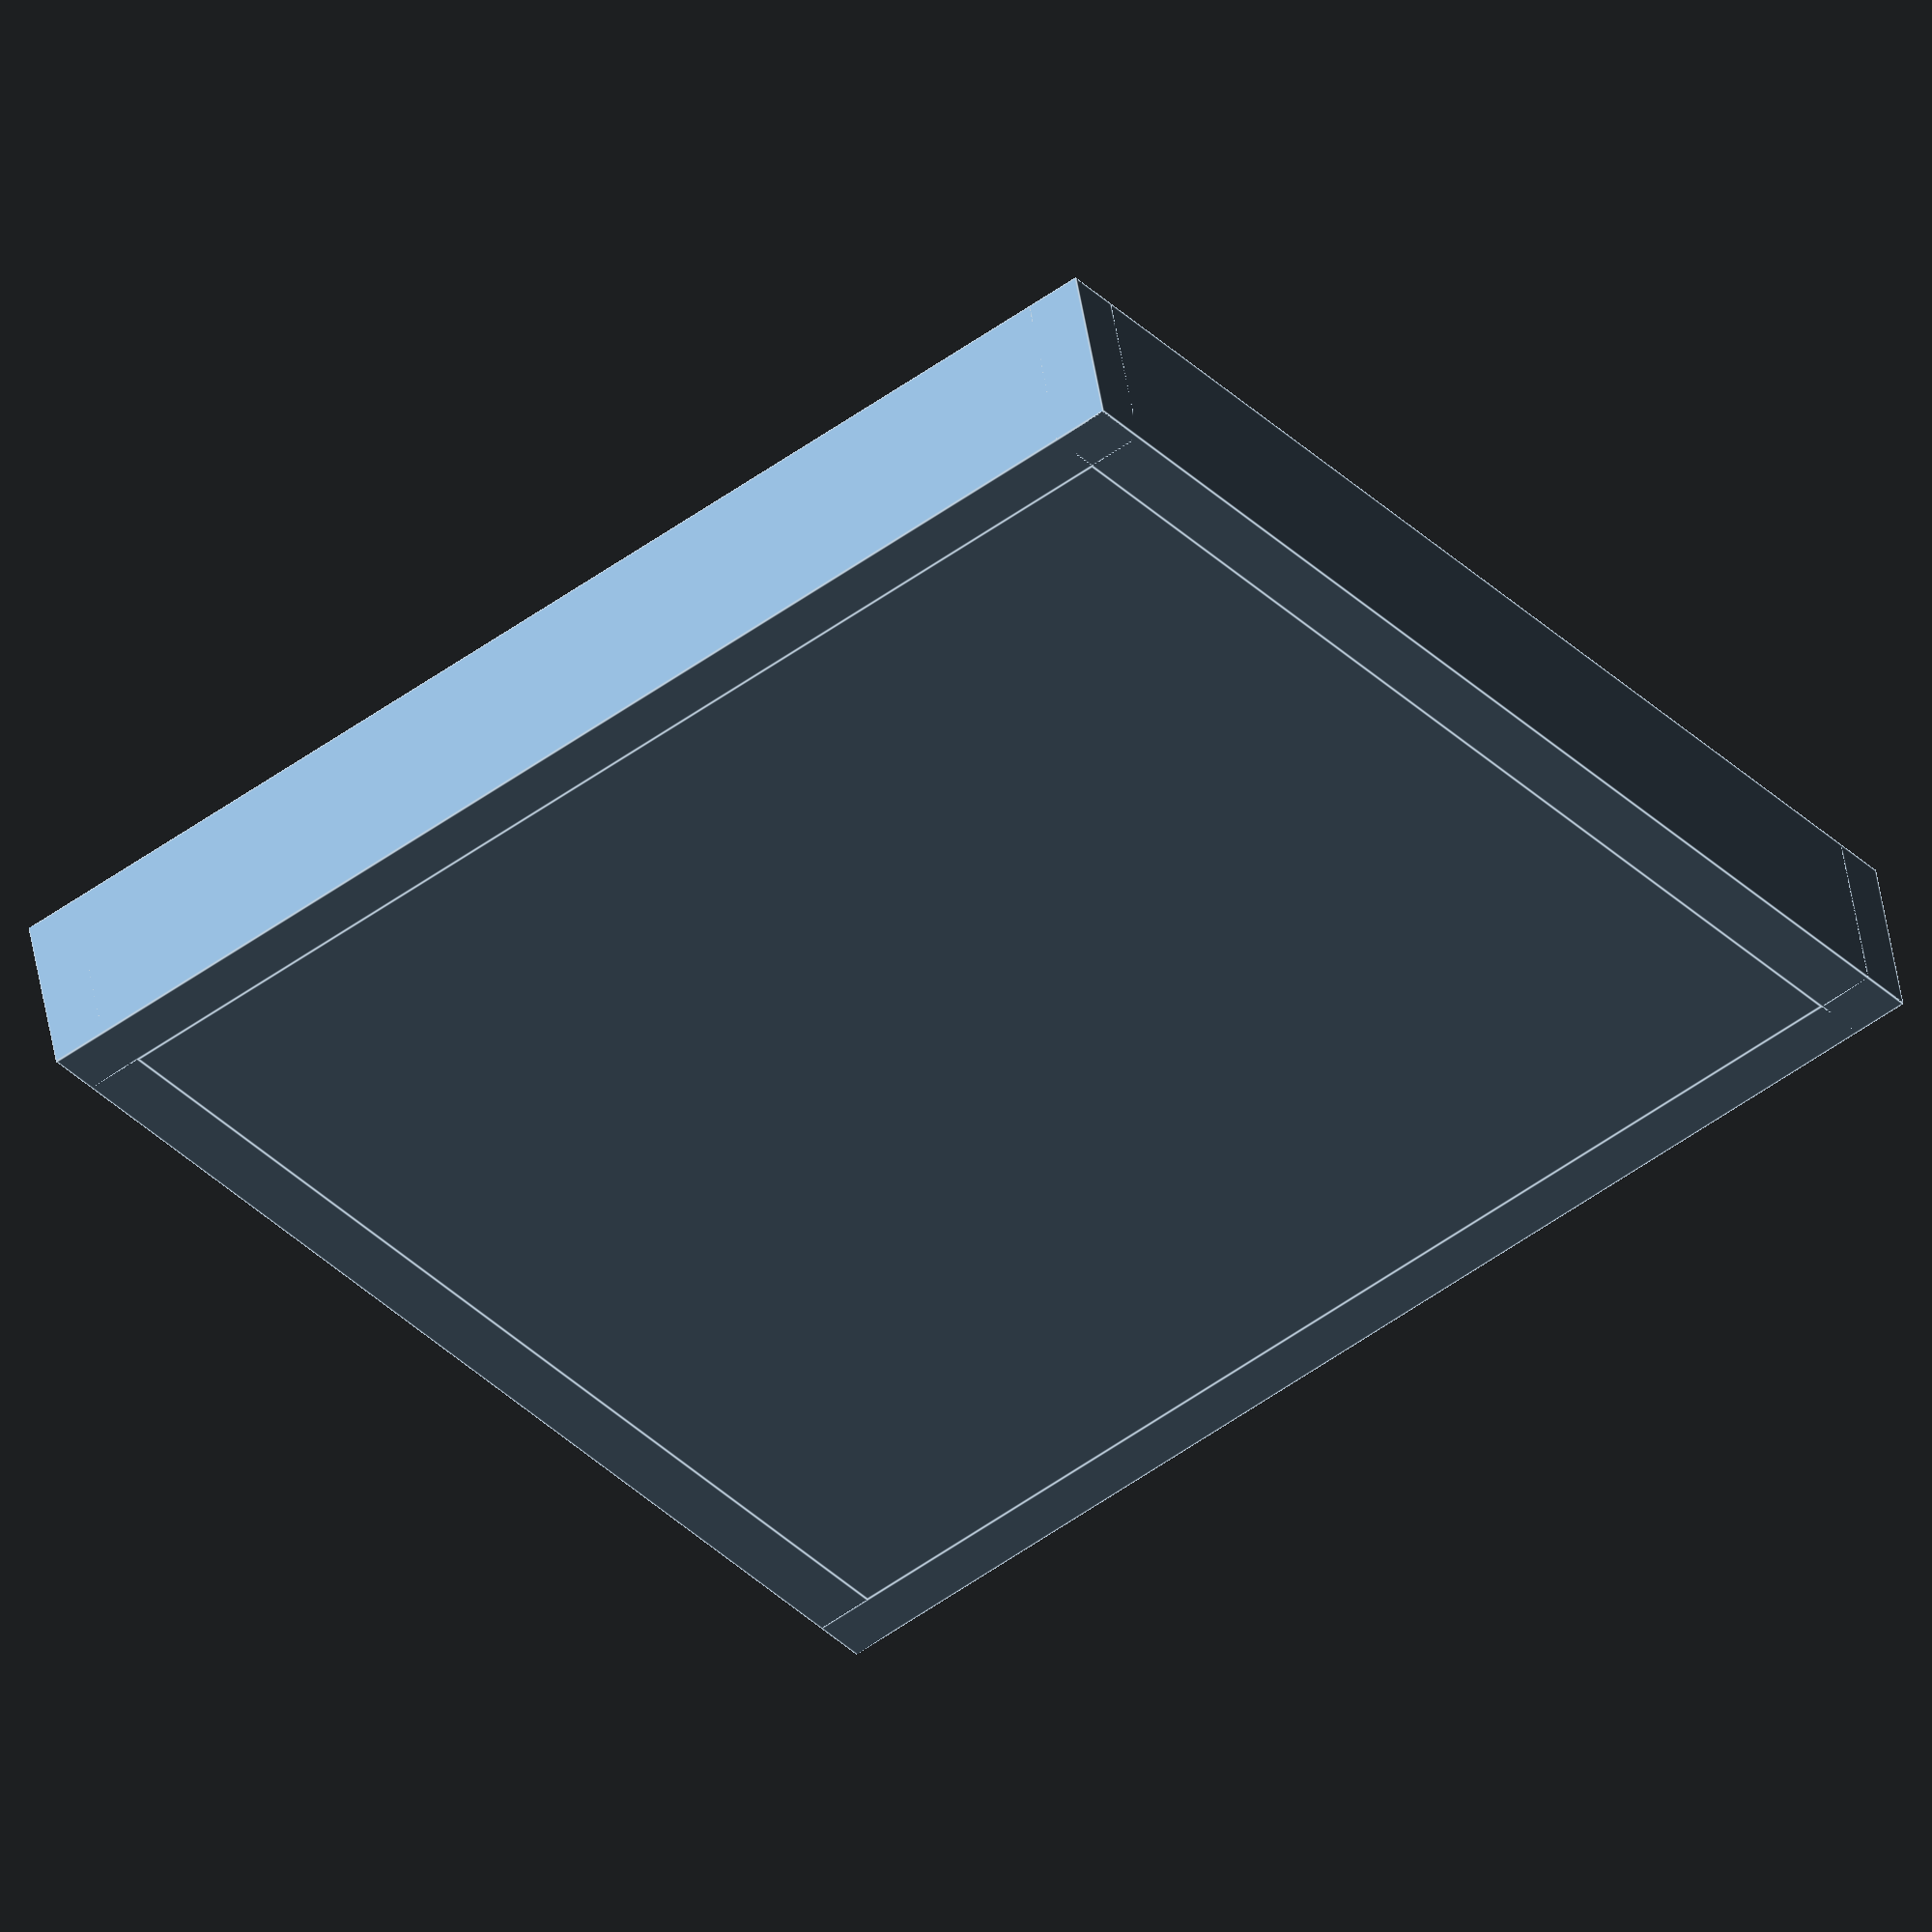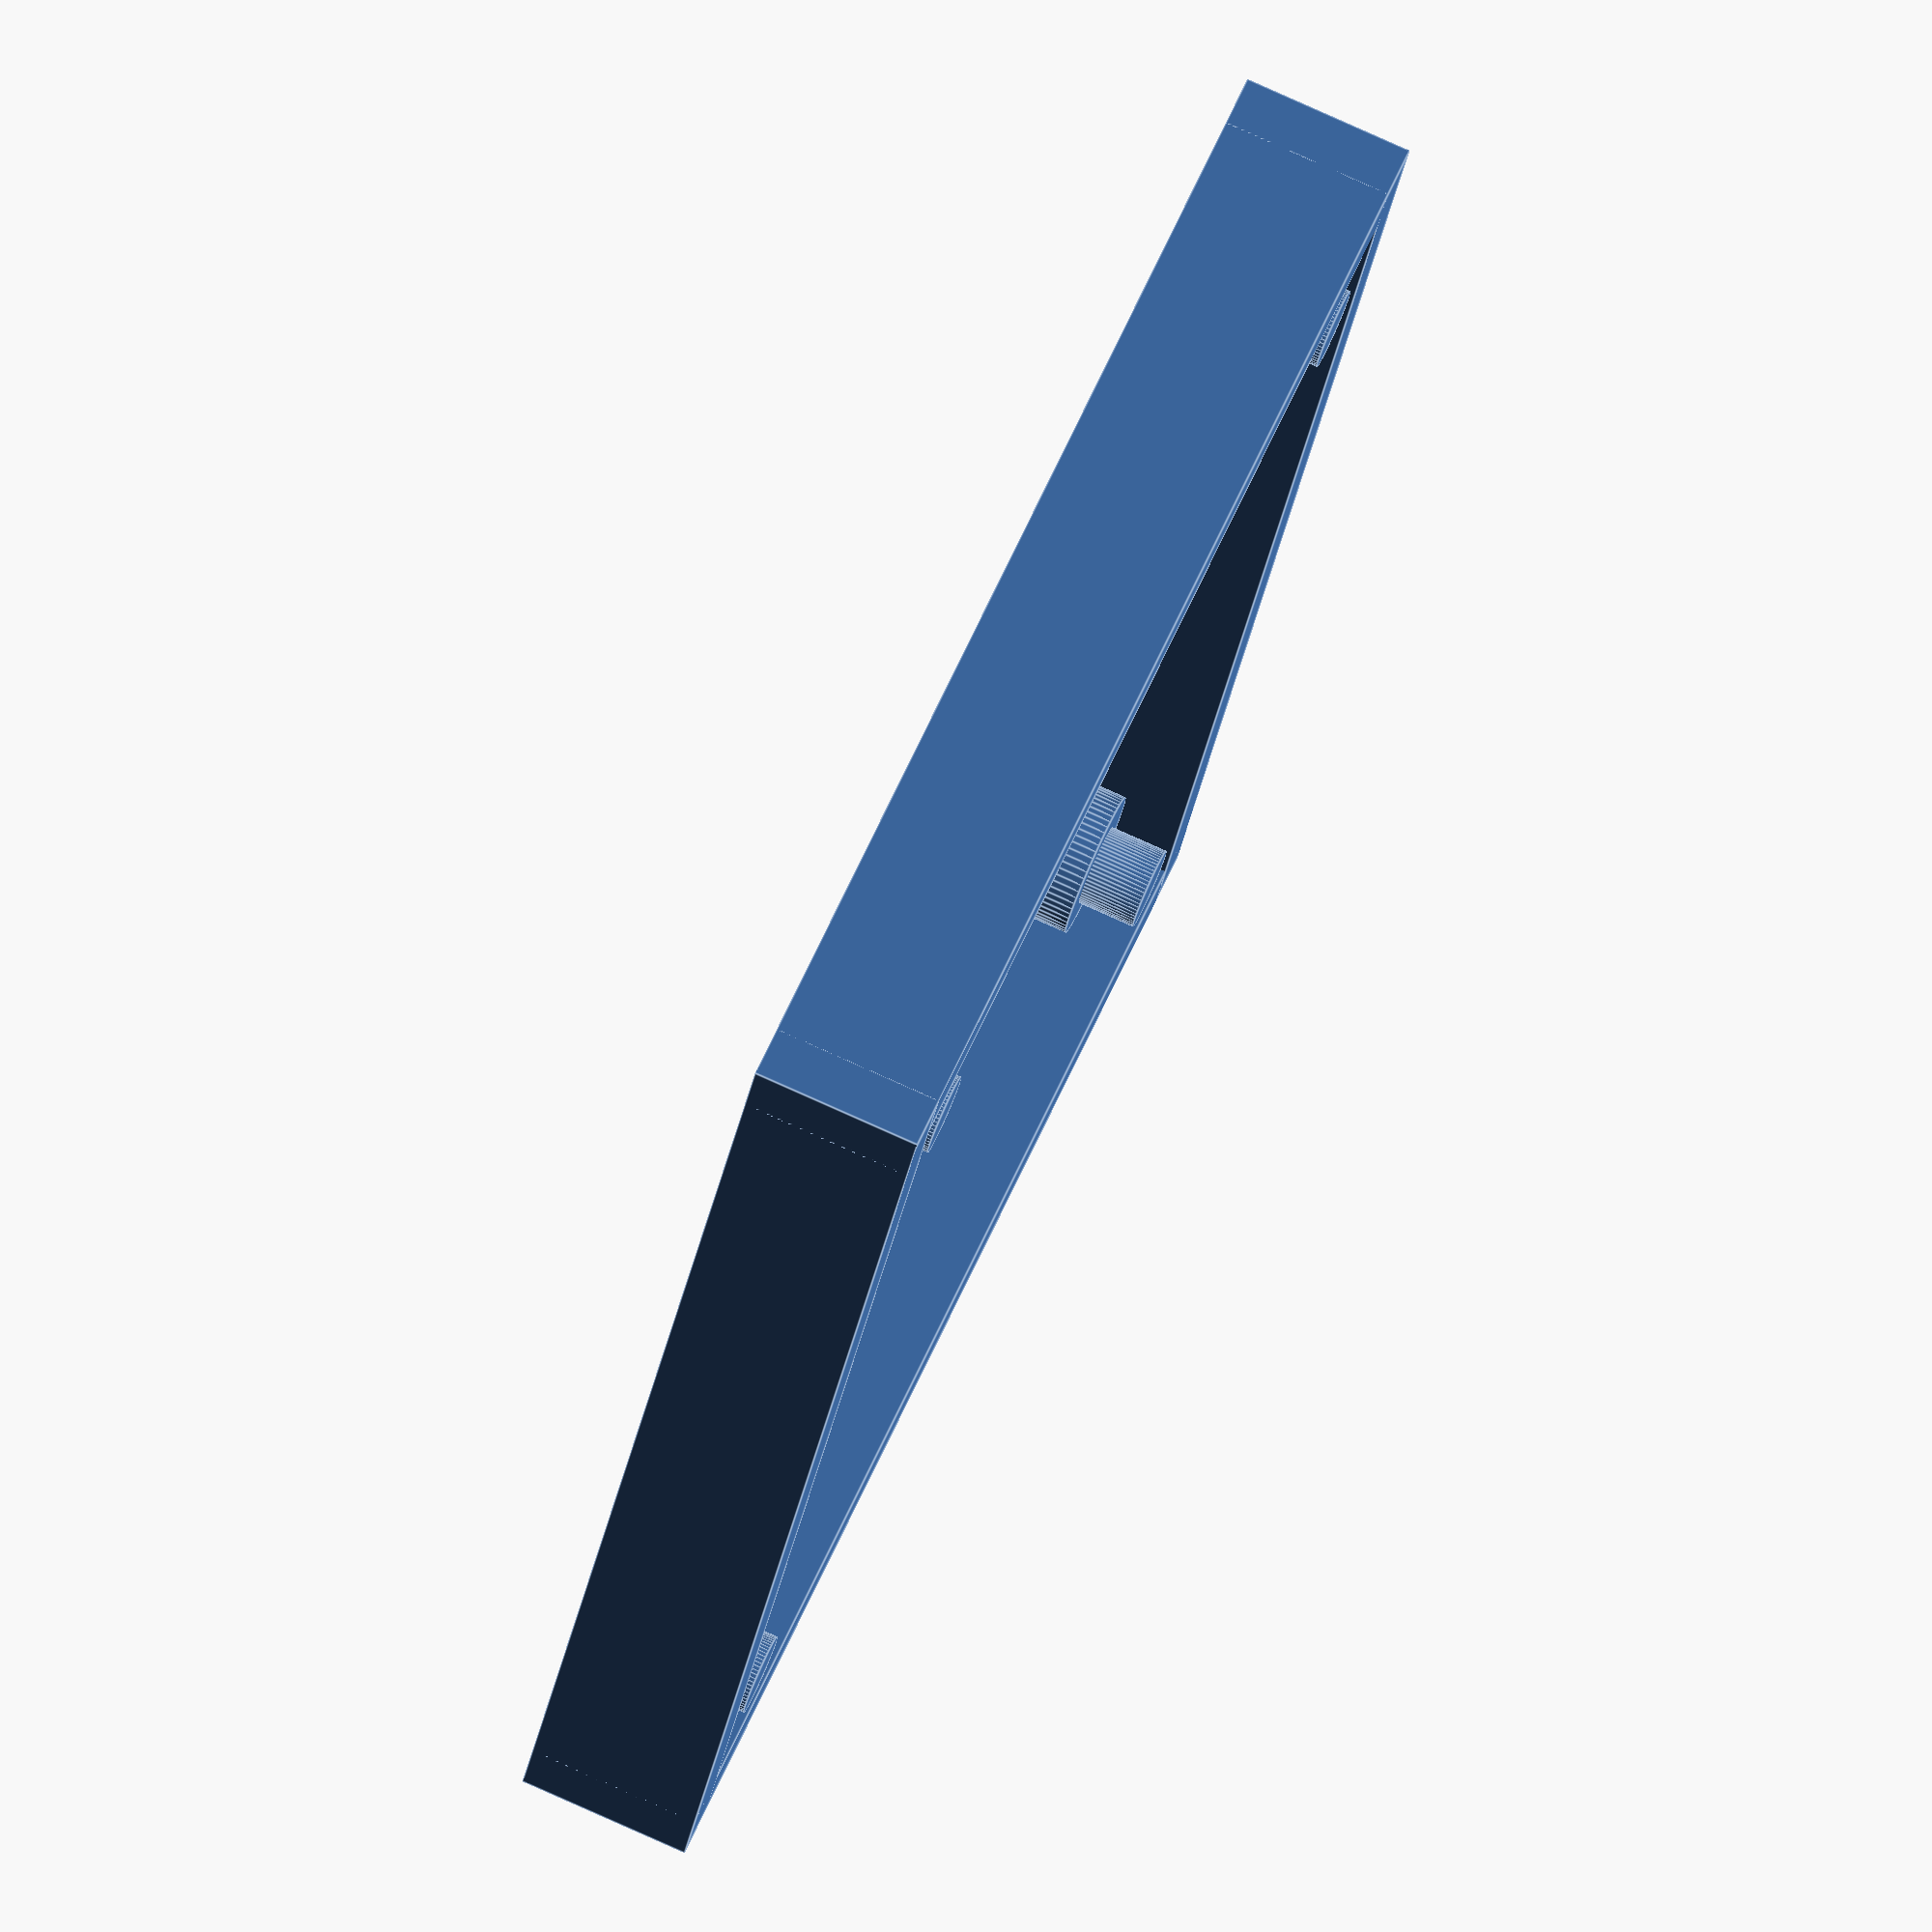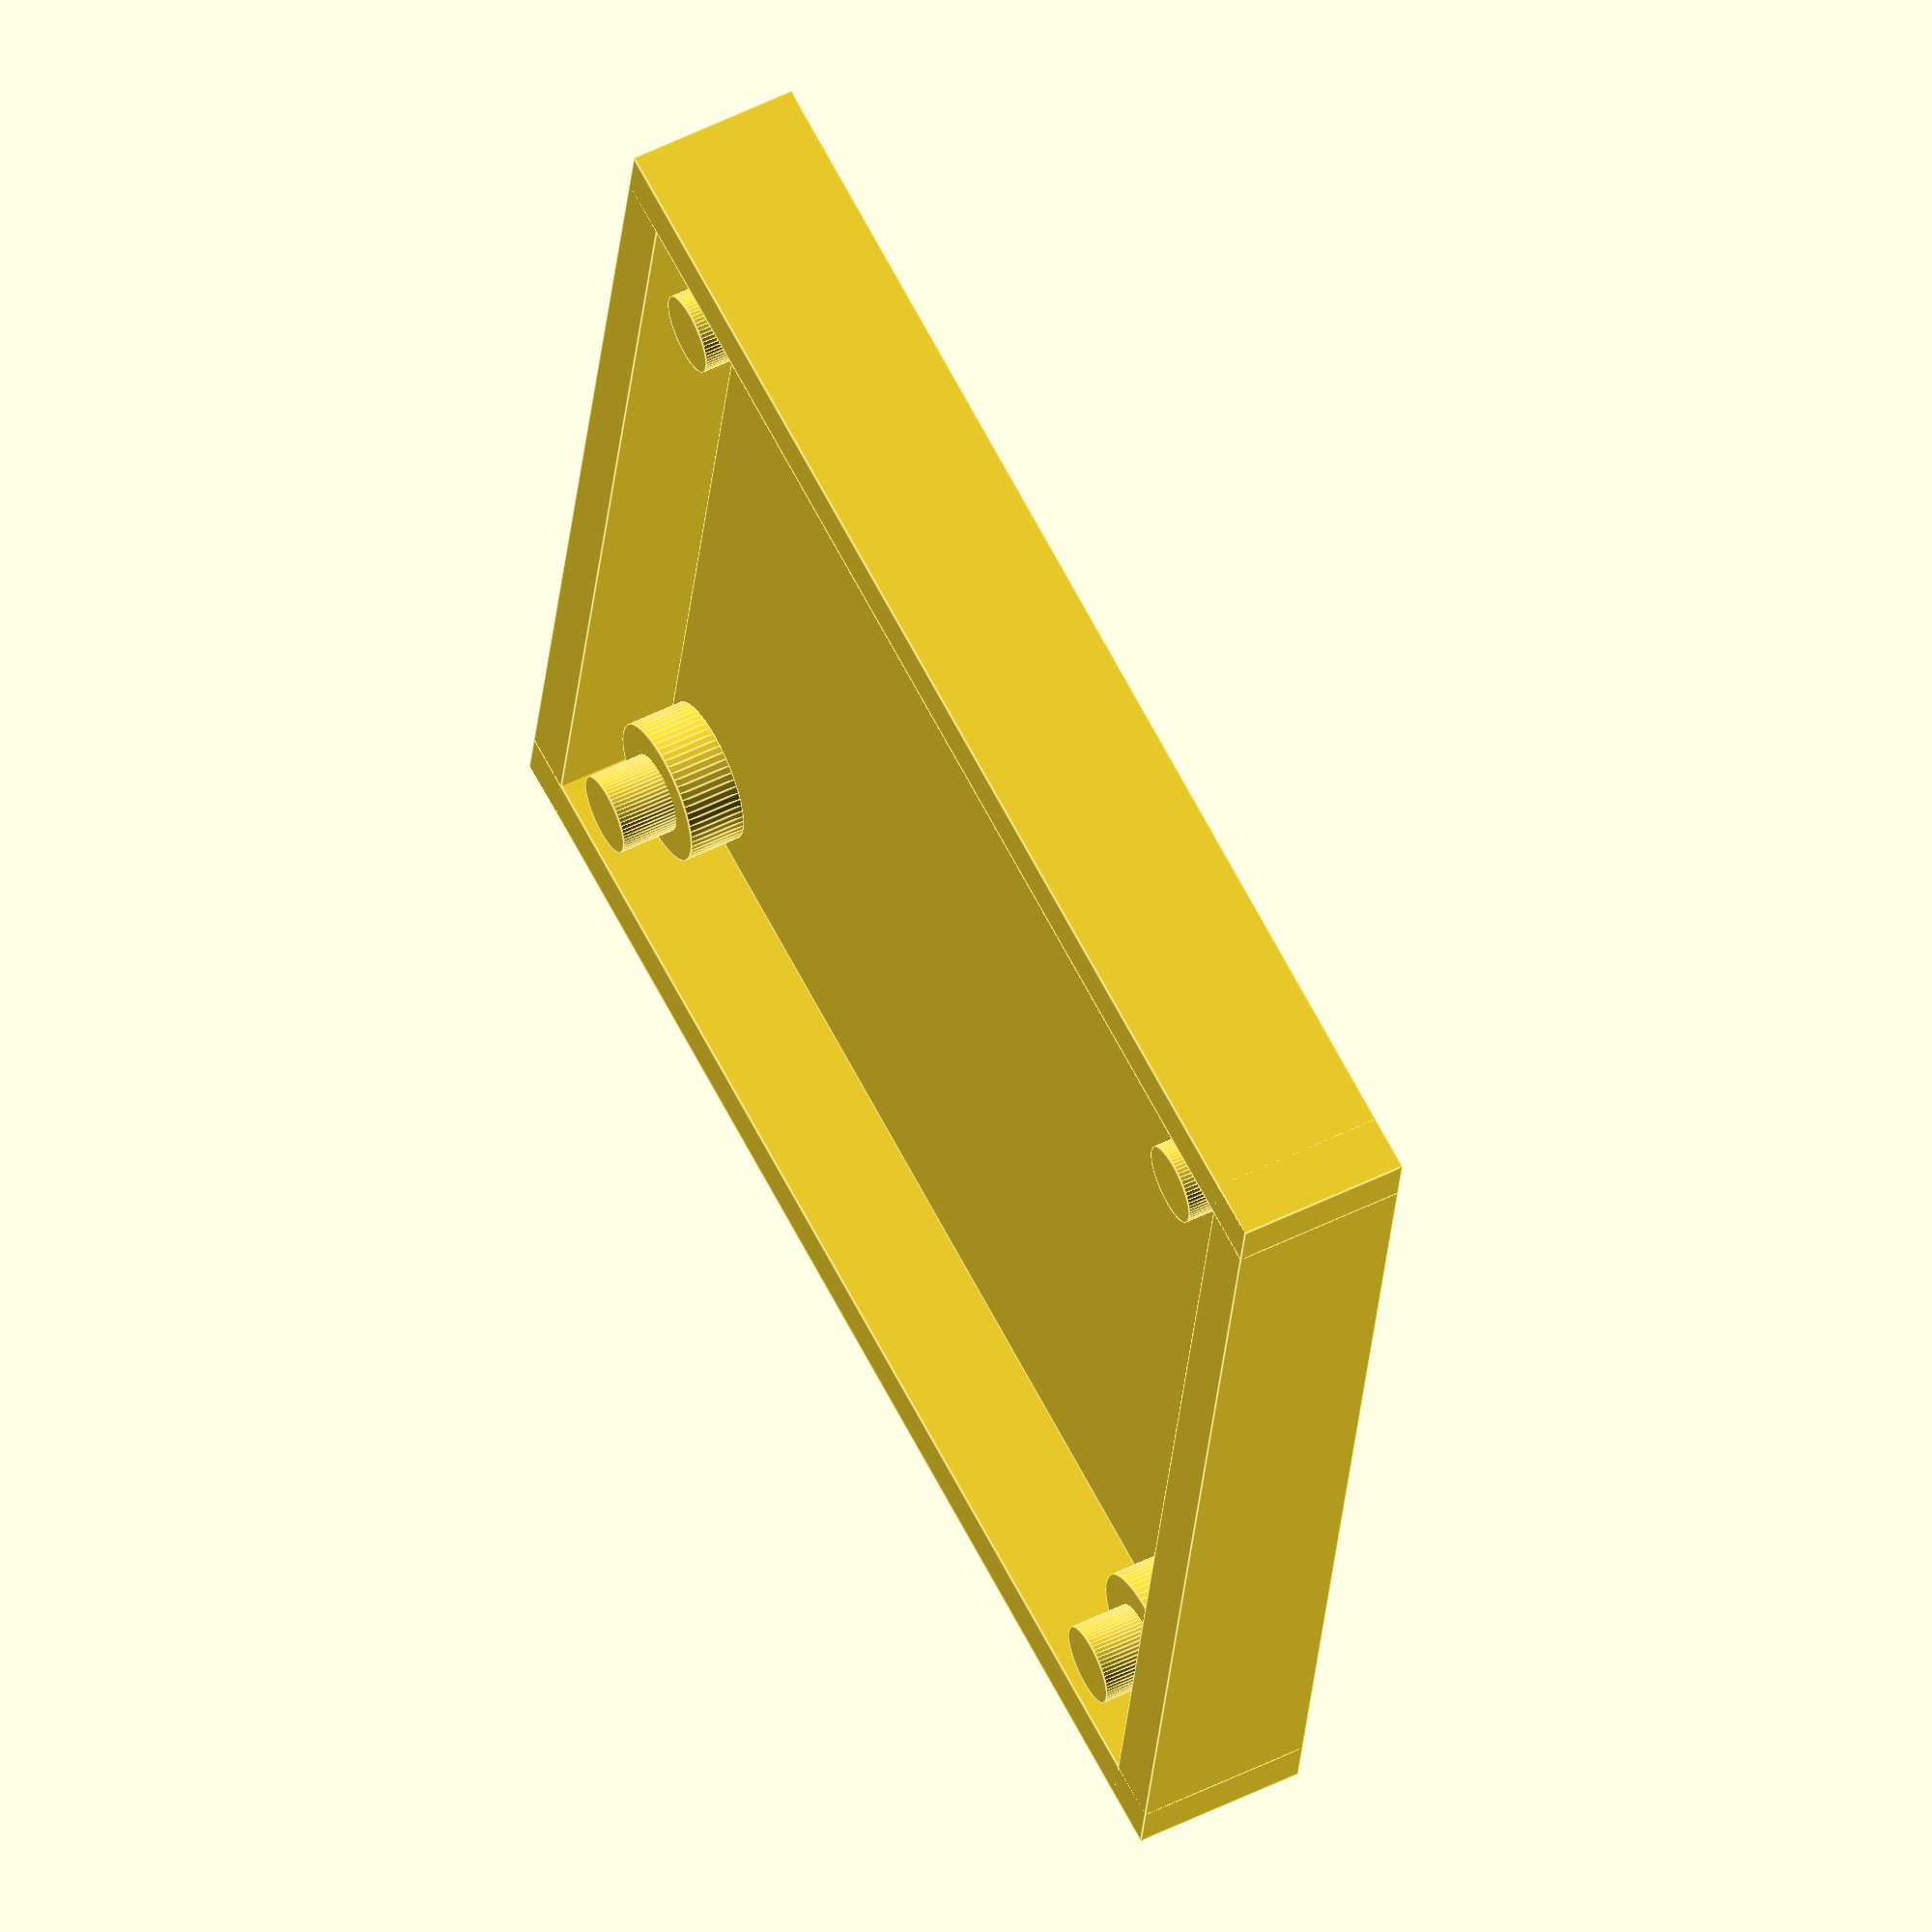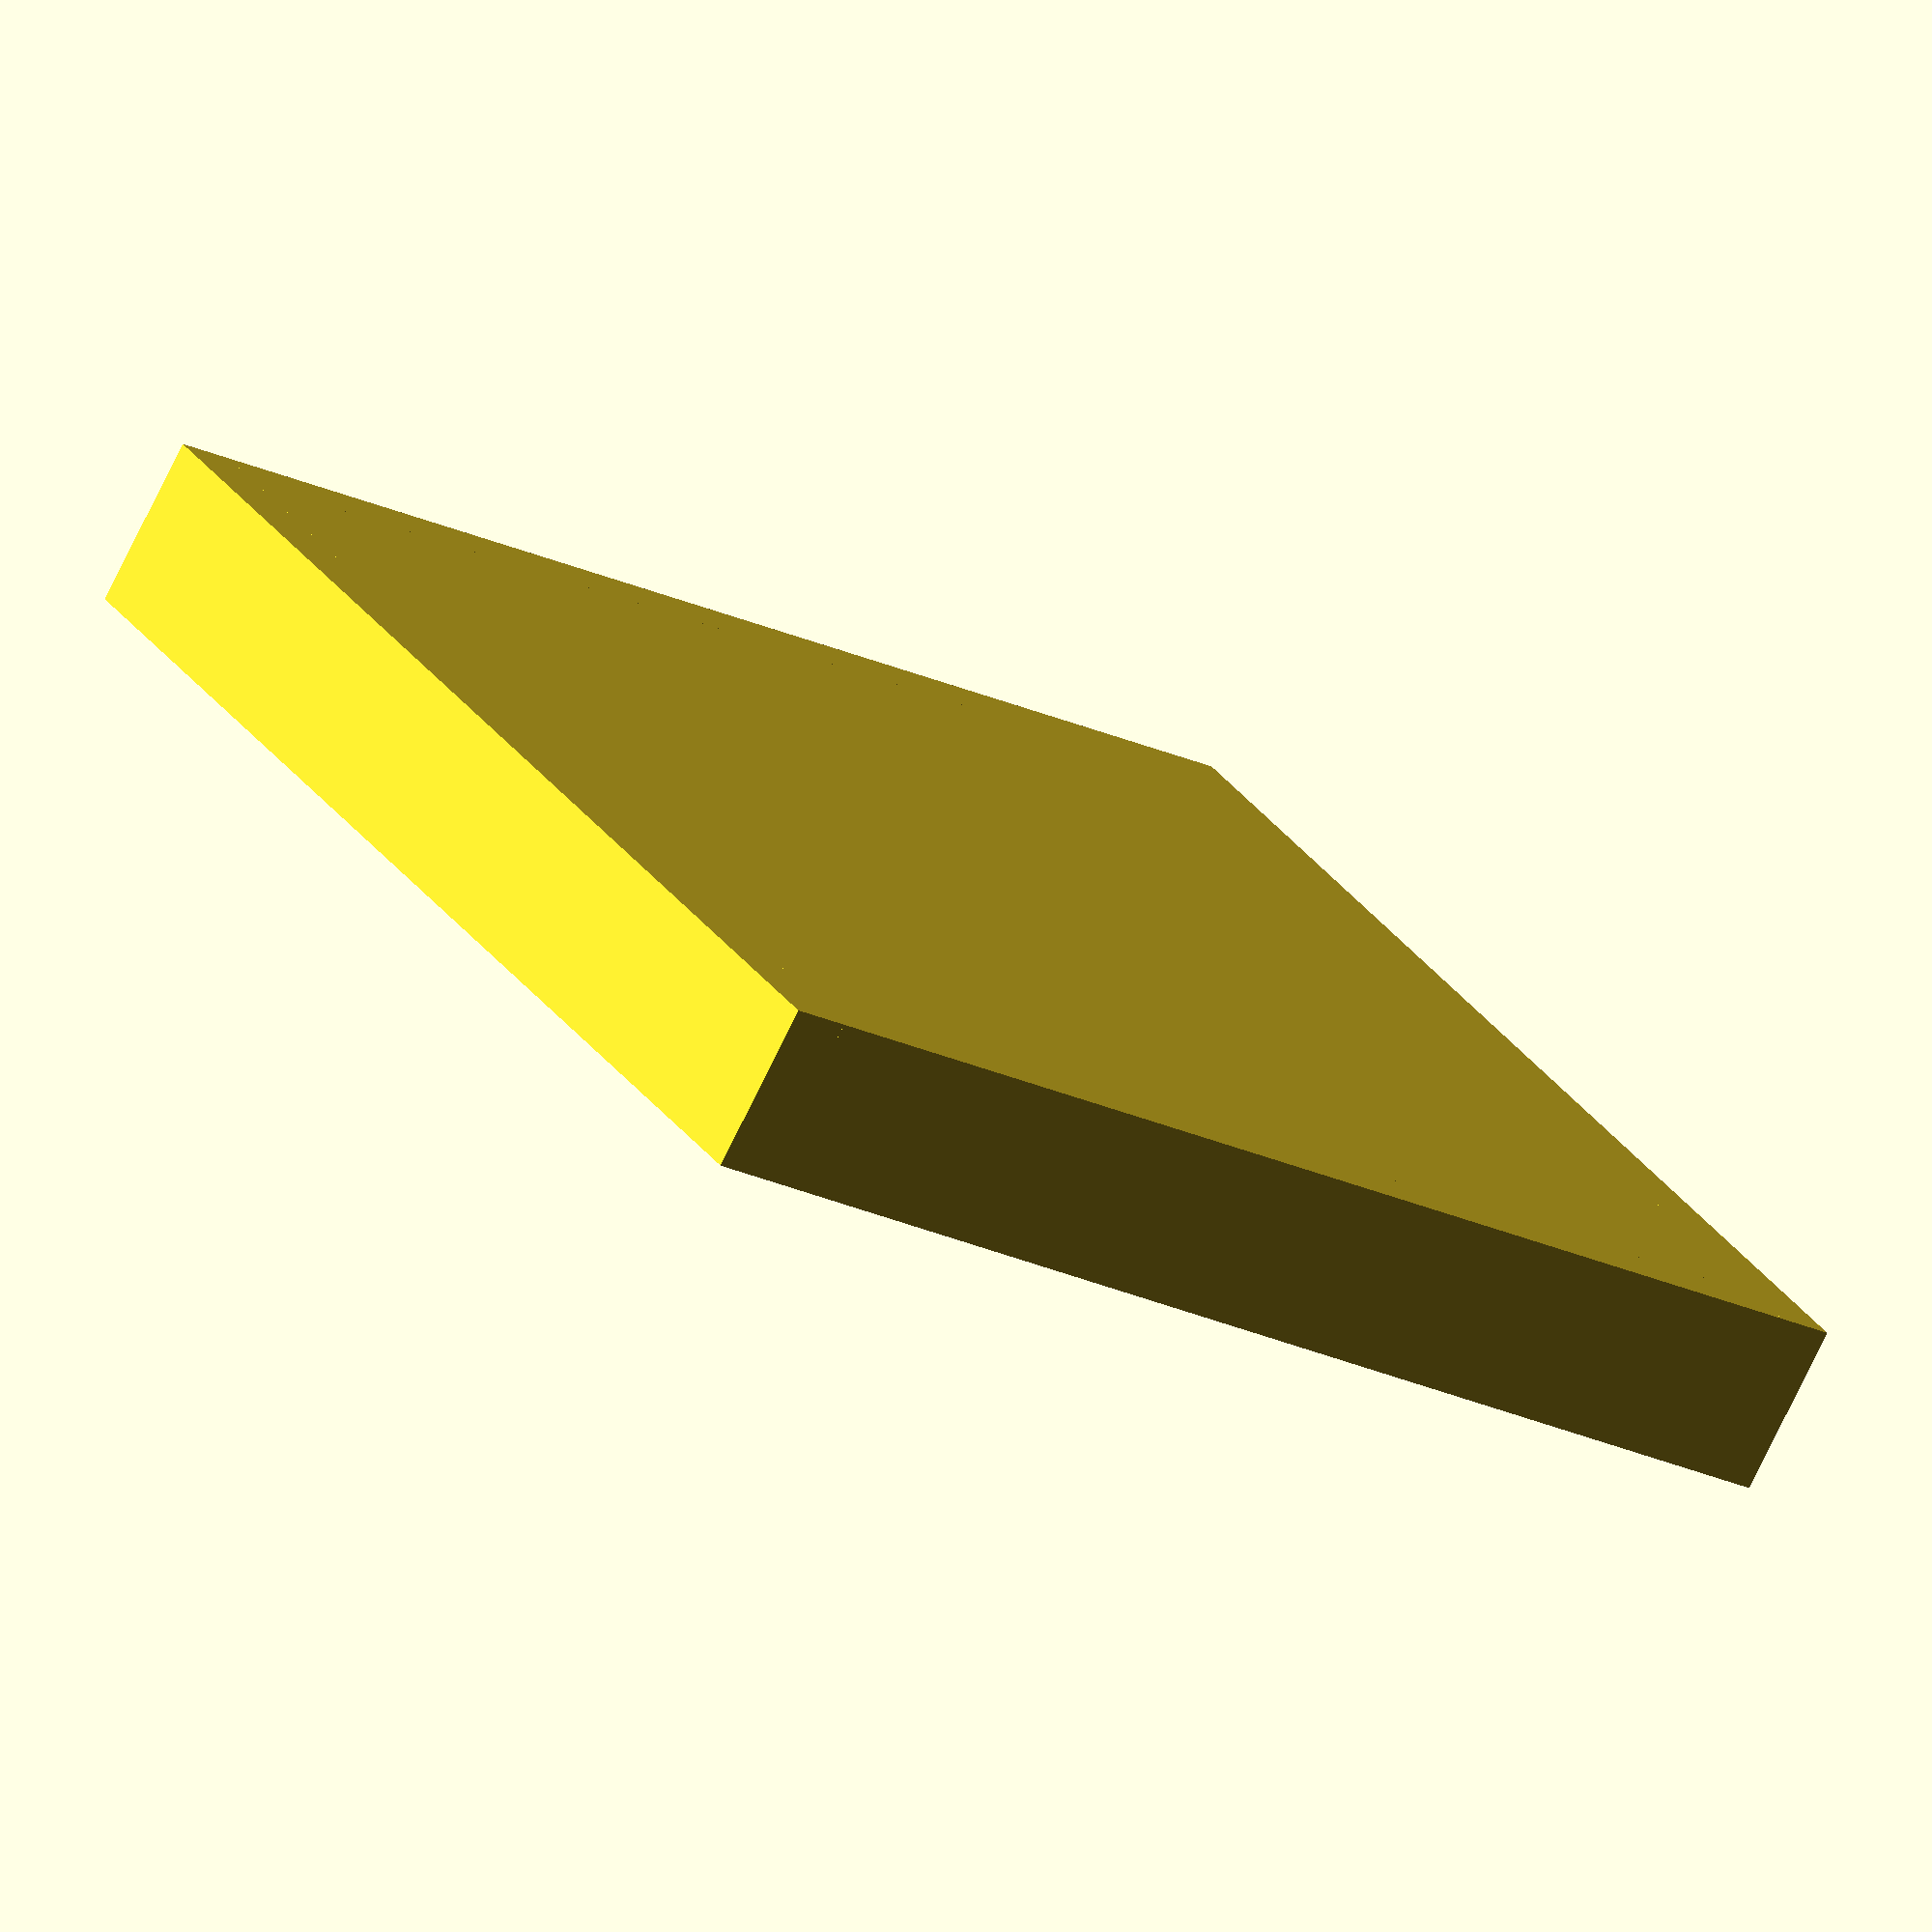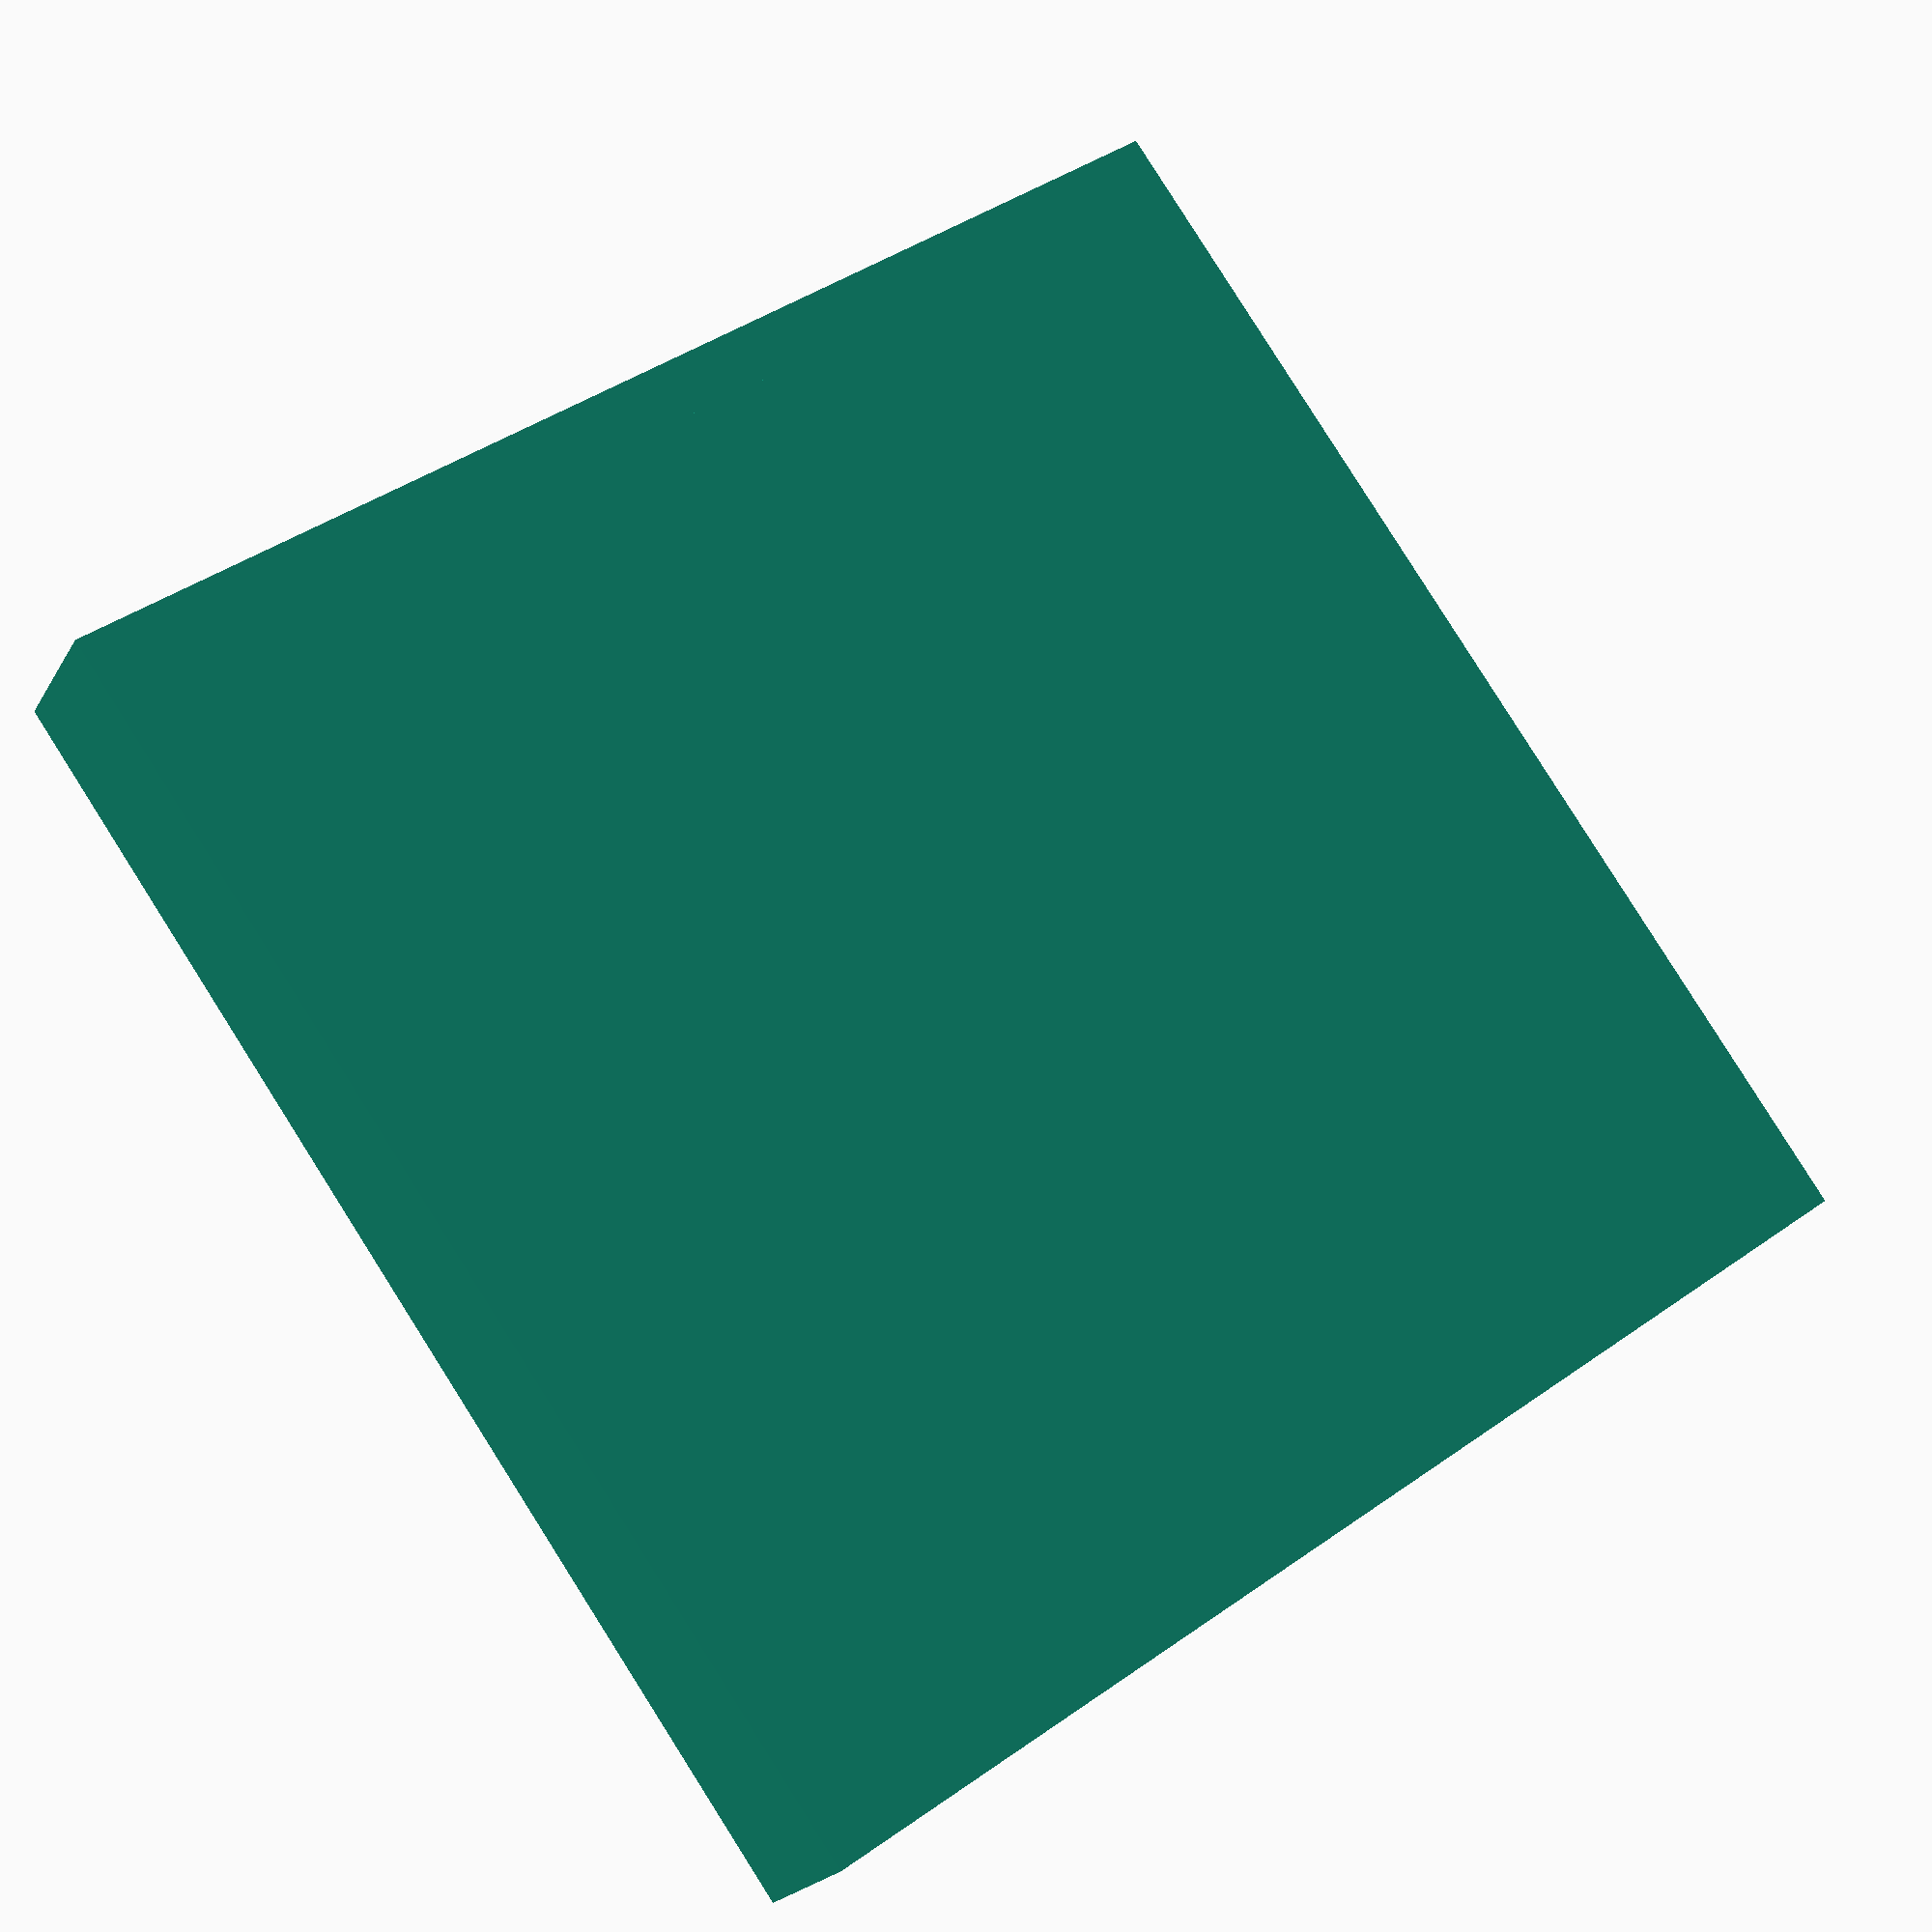
<openscad>
$fn = 63;

p = 1.4;

translate([0.18,0.18,2]) {
  translate([2.54,2.54,0]) {
    cylinder(h = 2, r = 2.5);
    cylinder(h = 4, r = p);
  }
  translate([2.54,38.1,0]) {
    cylinder(h = 2, r = 2.5);
    cylinder(h = 4, r = p);
  }
  translate([38.1,2.54,0]) {
    cylinder(h = 2, r = 2.5);
    cylinder(h = 4, r = p);
  }
  translate([38.1,38.1,0]) {
    cylinder(h = 2, r = 2.5);
    cylinder(h = 4, r = p);
  }
}

translate([0,0,0]) {
  cube([41,41,2]);
}
translate([-2,-2,0]) {
  cube([45,2,6]);
}
translate([-2,41,0]) {
  cube([45,2,6]);
}
translate([-2,-2,0]) {
  cube([2,45,6]);
}
translate([41,-2,0]) {
  cube([2,45,6]);
}

</openscad>
<views>
elev=310.5 azim=307.4 roll=171.1 proj=o view=edges
elev=279.3 azim=25.3 roll=294.1 proj=o view=edges
elev=305.8 azim=99.7 roll=62.3 proj=o view=edges
elev=256.1 azim=30.9 roll=26.0 proj=o view=solid
elev=200.7 azim=305.3 roll=22.3 proj=p view=wireframe
</views>
